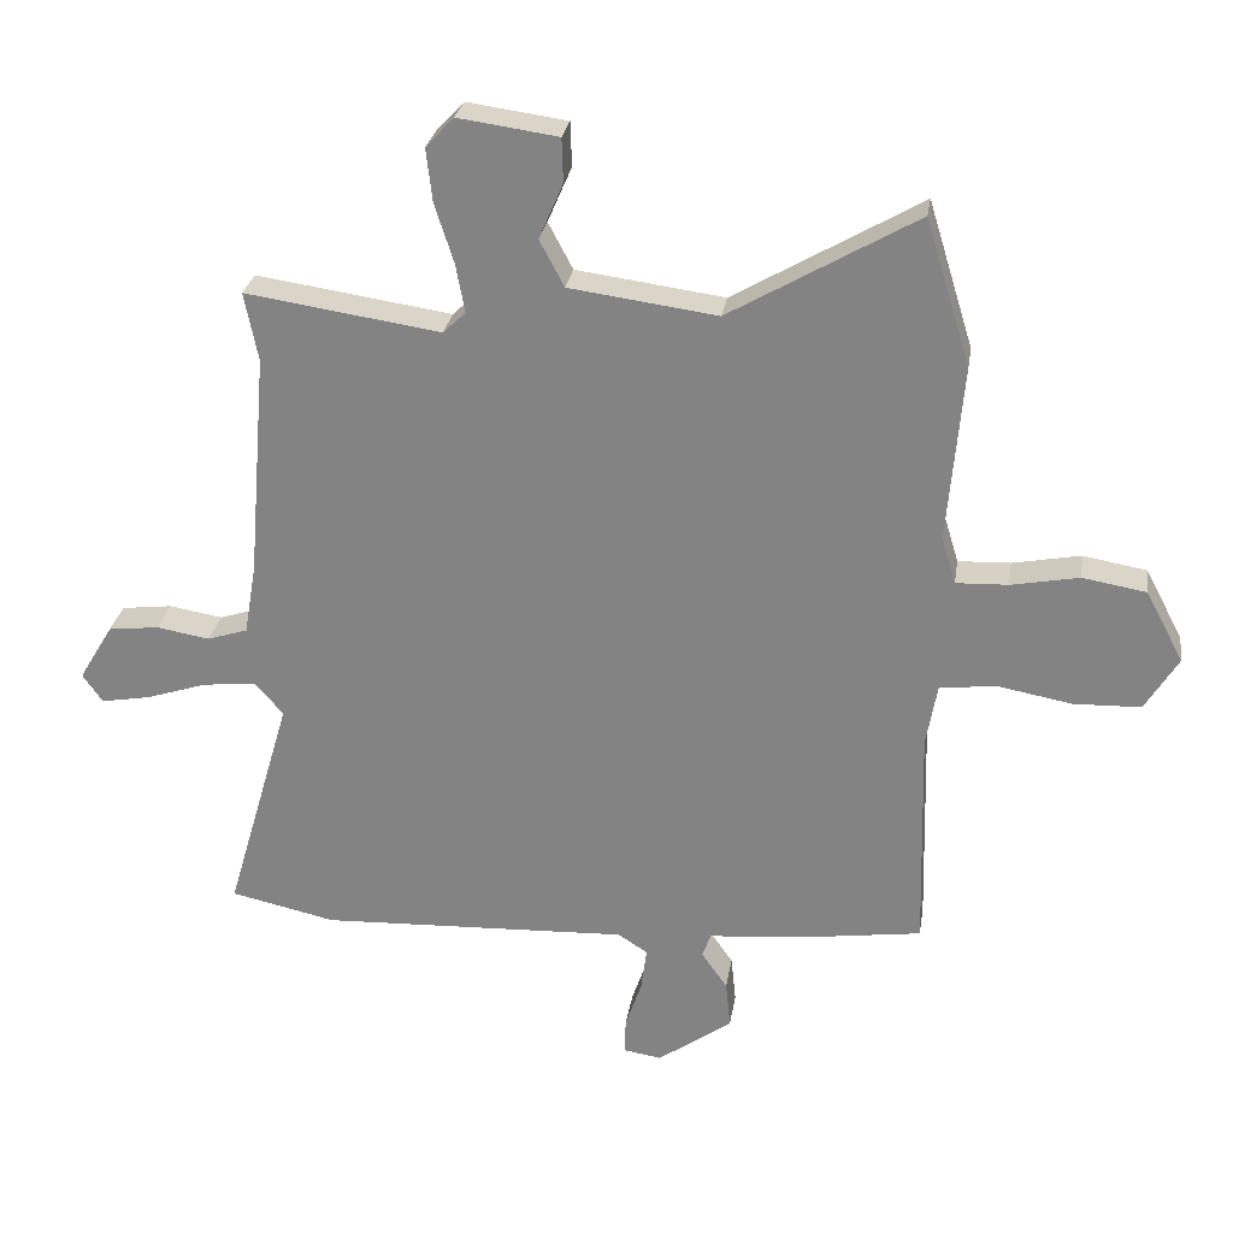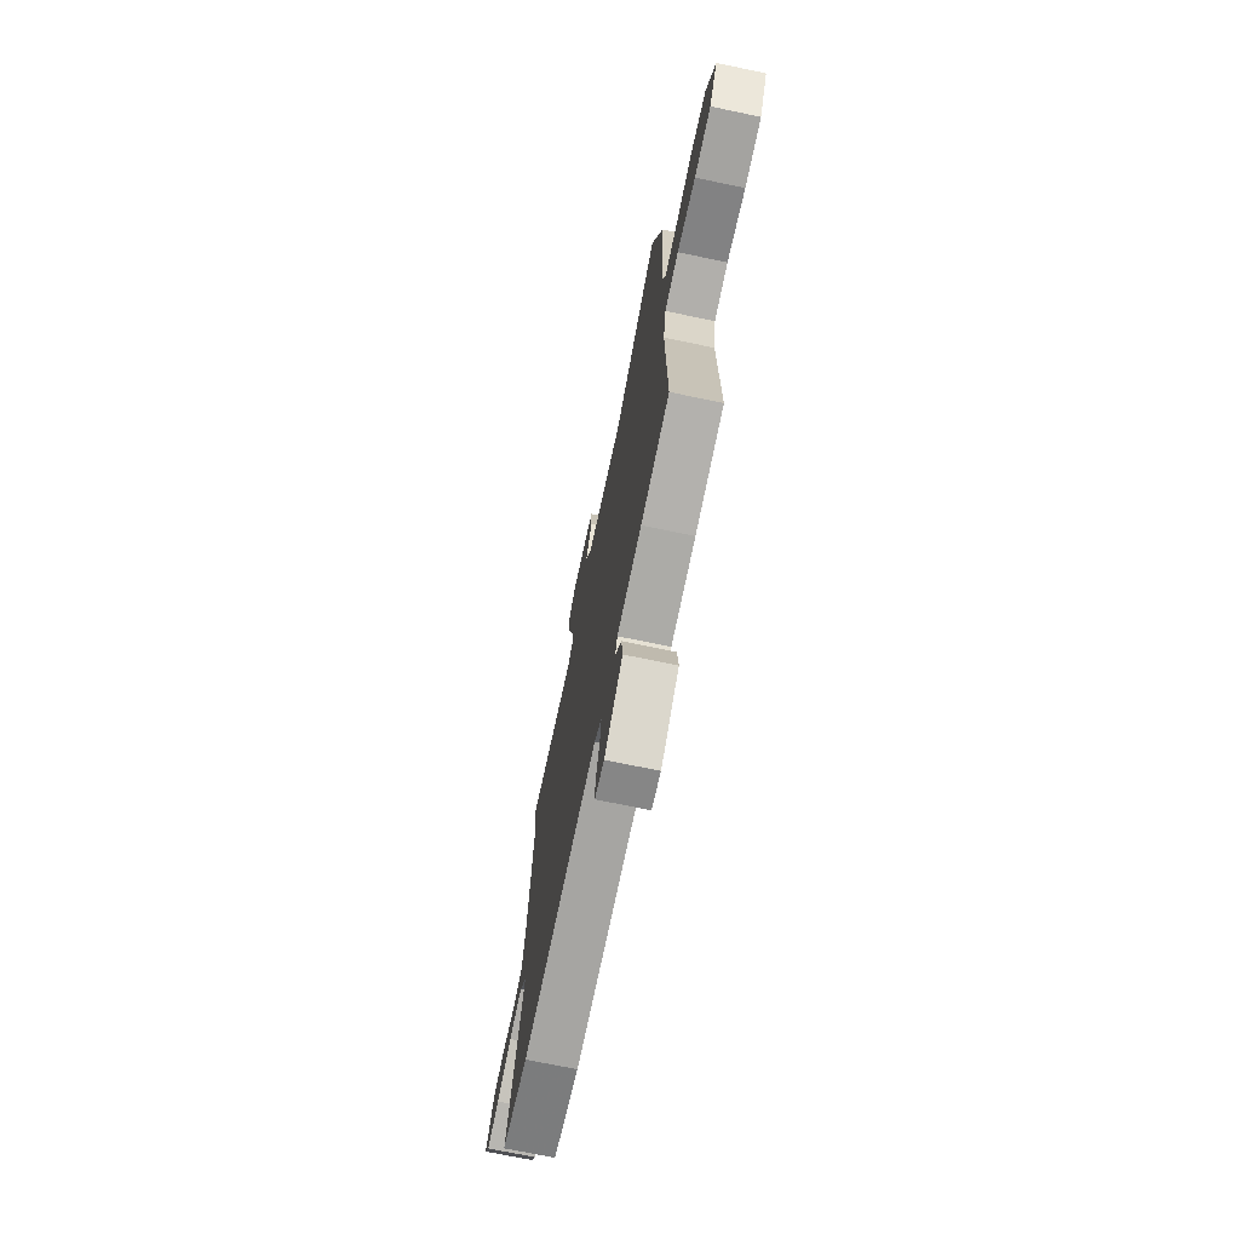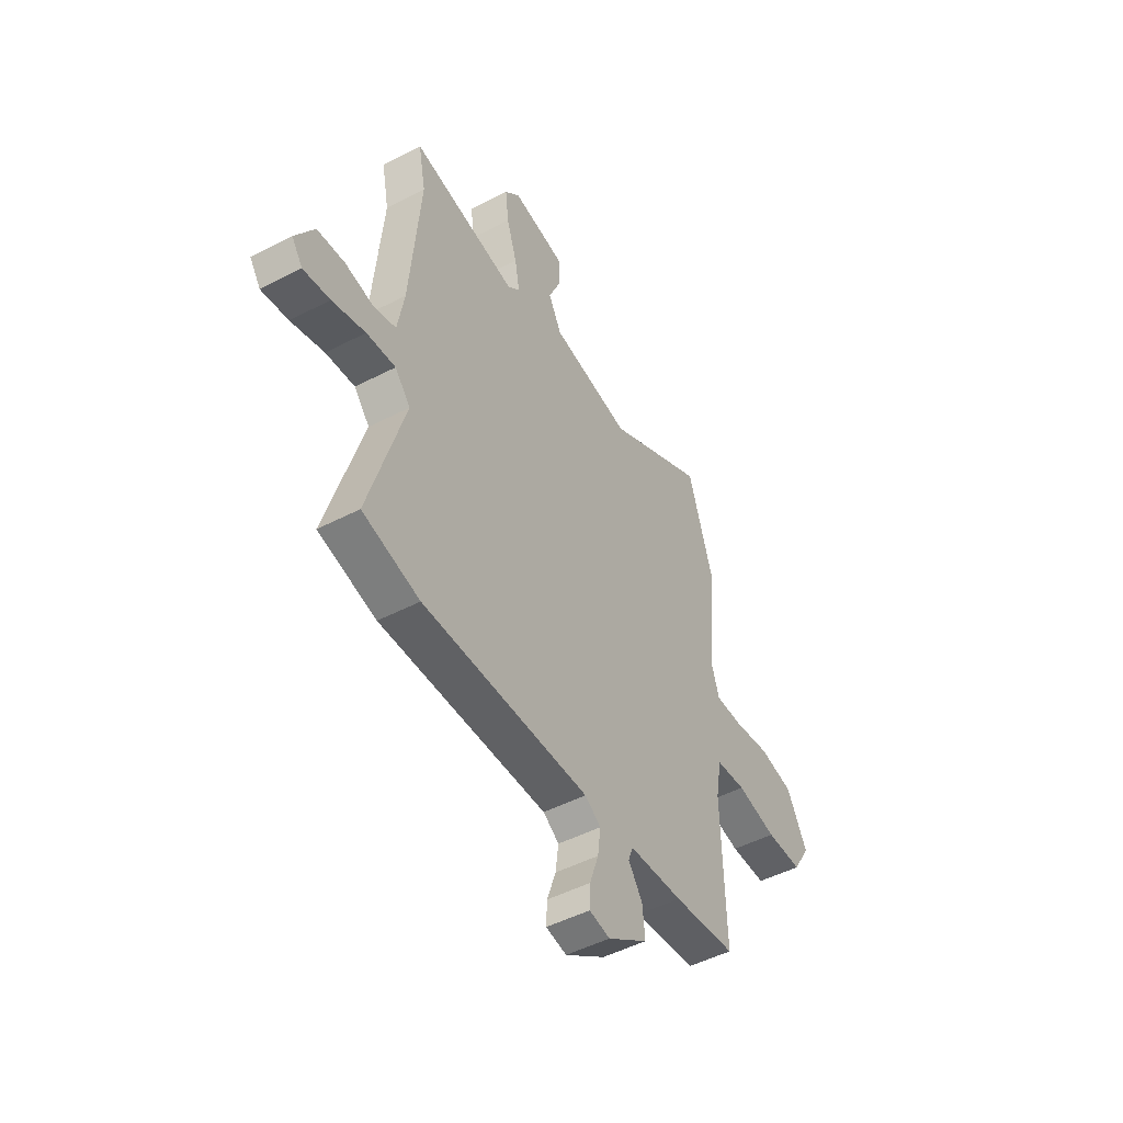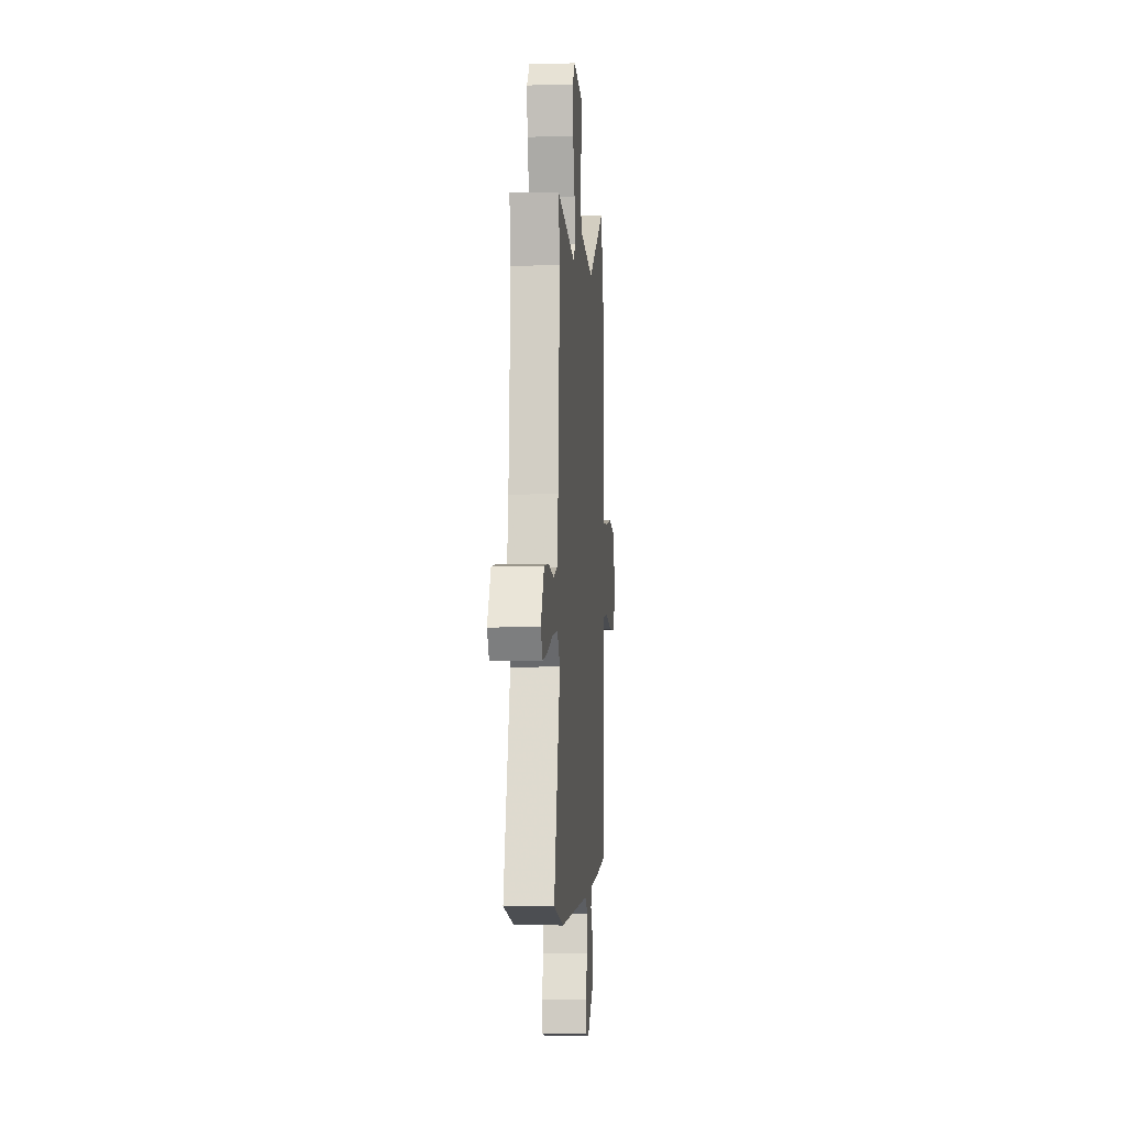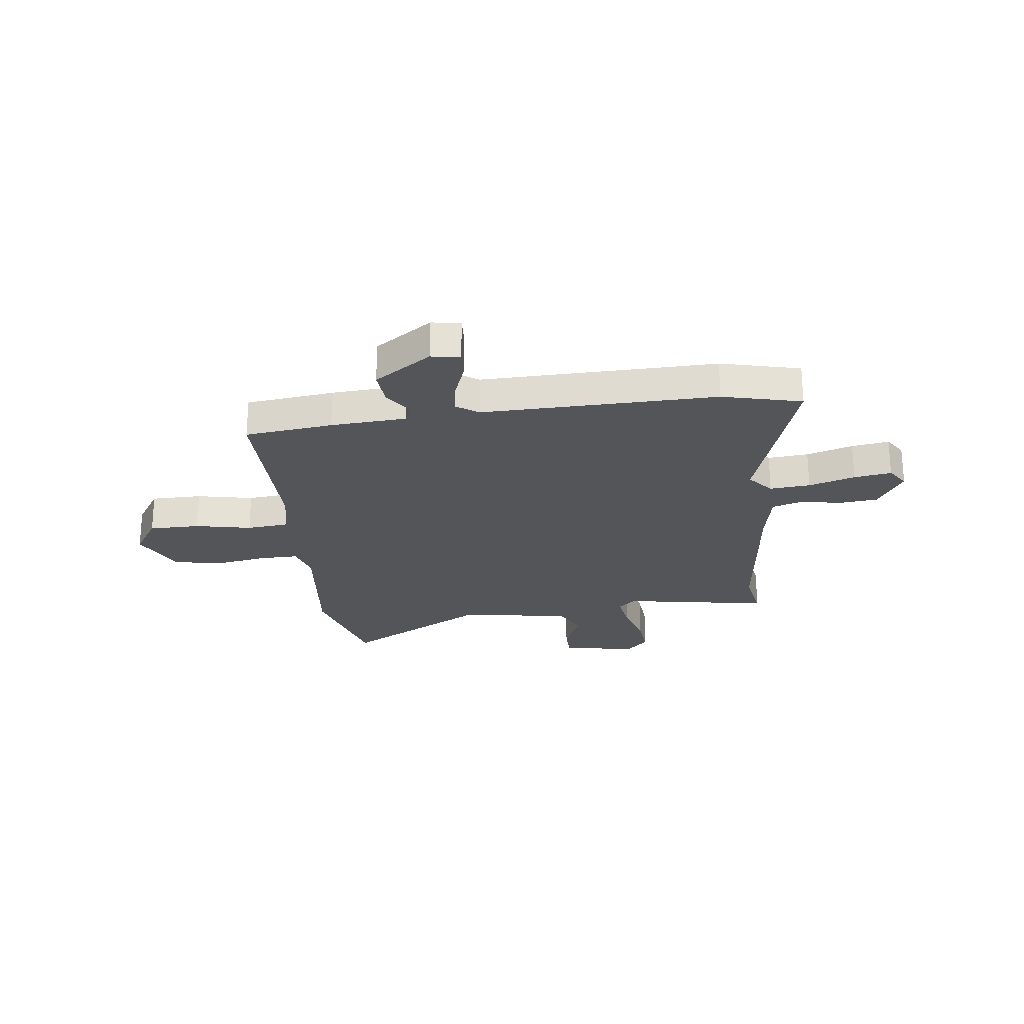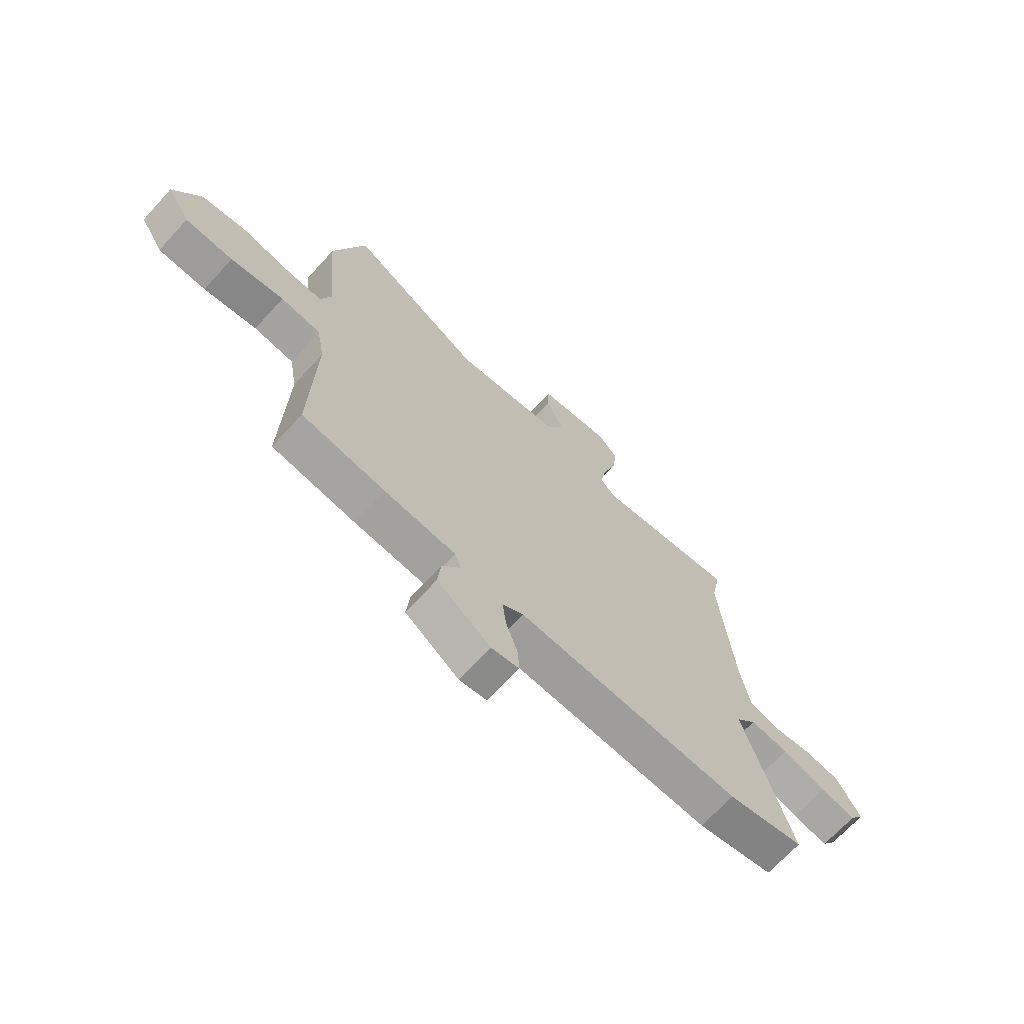
<metadata>
{"format":"obj","ext":"obj","renderer":"f3d","projection":"perspective","resolution":1024,"background":"white","views":[{"elev":27.5,"azim":8.8,"up":"+Z"},{"elev":-71.2,"azim":78.2,"up":"+Z"},{"elev":-49.3,"azim":-60.2,"up":"+Z"},{"elev":-4.5,"azim":-85.5,"up":"+Z"},{"elev":-24.6,"azim":-174.4,"up":"+Y"},{"elev":-69.2,"azim":137.4,"up":"+Z"}]}
</metadata>
<code>
v 0.487 0.07 -0.449
v 0.317 0.07 -0.473
v 0.171 0.07 -0.486
v 0.158 0.07 -0.521
v 0.196 0.07 -0.575
v 0.203 0.07 -0.644
v 0.094 0.07 -0.722
v 0.038 0.07 -0.713
v 0.04 0.07 -0.66
v 0.064 0.07 -0.589
v 0.072 0.07 -0.526
v 0.029 0.07 -0.498
v -0.423 0.07 -0.517
v -0.577 0.07 -0.483
v -0.481 0.07 -0.153
v -0.523 0.07 -0.105
v -0.601 0.07 -0.114
v -0.69 0.07 -0.143
v -0.762 0.07 -0.156
v -0.791 0.07 -0.114
v -0.741 0.07 -0.031
v -0.667 0.07 -0.022
v -0.589 0.07 -0.035
v -0.53 0.07 -0.016
v -0.512 0.07 0.088
v -0.484 0.07 0.418
v -0.504 0.07 0.519
v -0.219 0.07 0.477
v -0.186 0.07 0.508
v -0.199 0.07 0.579
v -0.227 0.07 0.666
v -0.236 0.07 0.744
v -0.195 0.07 0.788
v -0.049 0.07 0.768
v -0.047 0.07 0.703
v -0.082 0.07 0.622
v -0.046 0.07 0.554
v 0.17 0.07 0.525
v 0.443 0.07 0.684
v 0.509 0.07 0.471
v 0.487 0.07 0.211
v 0.508 0.07 0.143
v 0.584 0.07 0.146
v 0.683 0.07 0.165
v 0.776 0.07 0.149
v 0.831 0.07 0.045
v 0.783 0.07 -0.034
v 0.685 0.07 -0.037
v 0.576 0.07 -0.017
v 0.494 0.07 -0.027
v 0.478 0.07 -0.119
v 0.487 0 -0.449
v 0.317 0 -0.473
v 0.171 0 -0.486
v 0.158 0 -0.521
v 0.196 0 -0.575
v 0.203 0 -0.644
v 0.094 0 -0.722
v 0.038 0 -0.713
v 0.04 0 -0.66
v 0.064 0 -0.589
v 0.072 0 -0.526
v 0.029 0 -0.498
v -0.423 0 -0.517
v -0.577 0 -0.483
v -0.481 0 -0.153
v -0.523 0 -0.105
v -0.601 0 -0.114
v -0.69 0 -0.143
v -0.762 0 -0.156
v -0.791 0 -0.114
v -0.741 0 -0.031
v -0.667 0 -0.022
v -0.589 0 -0.035
v -0.53 0 -0.016
v -0.512 0 0.088
v -0.484 0 0.418
v -0.504 0 0.519
v -0.219 0 0.477
v -0.186 0 0.508
v -0.199 0 0.579
v -0.227 0 0.666
v -0.236 0 0.744
v -0.195 0 0.788
v -0.049 0 0.768
v -0.047 0 0.703
v -0.082 0 0.622
v -0.046 0 0.554
v 0.17 0 0.525
v 0.443 0 0.684
v 0.509 0 0.471
v 0.487 0 0.211
v 0.508 0 0.143
v 0.584 0 0.146
v 0.683 0 0.165
v 0.776 0 0.149
v 0.831 0 0.045
v 0.783 0 -0.034
v 0.685 0 -0.037
v 0.576 0 -0.017
v 0.494 0 -0.027
v 0.478 0 -0.119
f 46 47 48 49
f 46 49 50
f 43 44 45 46
f 42 43 46 50
f 41 42 50 51
f 38 39 40 41
f 37 38 41 51
f 33 34 35 36
f 33 36 37
f 30 31 32 33
f 29 30 33 37
f 28 29 37 51
f 26 27 28 51
f 20 21 22 23
f 20 23 24
f 17 18 19 20
f 16 17 20 24
f 15 16 24 25
f 12 13 14 15
f 11 12 15 25
f 7 8 9 10
f 7 10 11
f 4 5 6 7
f 4 7 11
f 3 4 11 25
f 3 25 26 51
f 1 2 3 51
f 100 99 98 97
f 101 100 97
f 97 96 95 94
f 101 97 94 93
f 102 101 93 92
f 92 91 90 89
f 102 92 89 88
f 87 86 85 84
f 88 87 84
f 84 83 82 81
f 88 84 81 80
f 102 88 80 79
f 102 79 78 77
f 74 73 72 71
f 75 74 71
f 71 70 69 68
f 75 71 68 67
f 76 75 67 66
f 66 65 64 63
f 76 66 63 62
f 61 60 59 58
f 62 61 58
f 58 57 56 55
f 62 58 55
f 76 62 55 54
f 102 77 76 54
f 102 54 53 52
f 1 52 53 2
f 2 53 54 3
f 3 54 55 4
f 4 55 56 5
f 5 56 57 6
f 6 57 58 7
f 7 58 59 8
f 8 59 60 9
f 9 60 61 10
f 10 61 62 11
f 11 62 63 12
f 12 63 64 13
f 13 64 65 14
f 14 65 66 15
f 15 66 67 16
f 16 67 68 17
f 17 68 69 18
f 18 69 70 19
f 19 70 71 20
f 20 71 72 21
f 21 72 73 22
f 22 73 74 23
f 23 74 75 24
f 24 75 76 25
f 25 76 77 26
f 26 77 78 27
f 27 78 79 28
f 28 79 80 29
f 29 80 81 30
f 30 81 82 31
f 31 82 83 32
f 32 83 84 33
f 33 84 85 34
f 34 85 86 35
f 35 86 87 36
f 36 87 88 37
f 37 88 89 38
f 38 89 90 39
f 39 90 91 40
f 40 91 92 41
f 41 92 93 42
f 42 93 94 43
f 43 94 95 44
f 44 95 96 45
f 45 96 97 46
f 46 97 98 47
f 47 98 99 48
f 48 99 100 49
f 49 100 101 50
f 50 101 102 51
f 51 102 52 1

</code>
